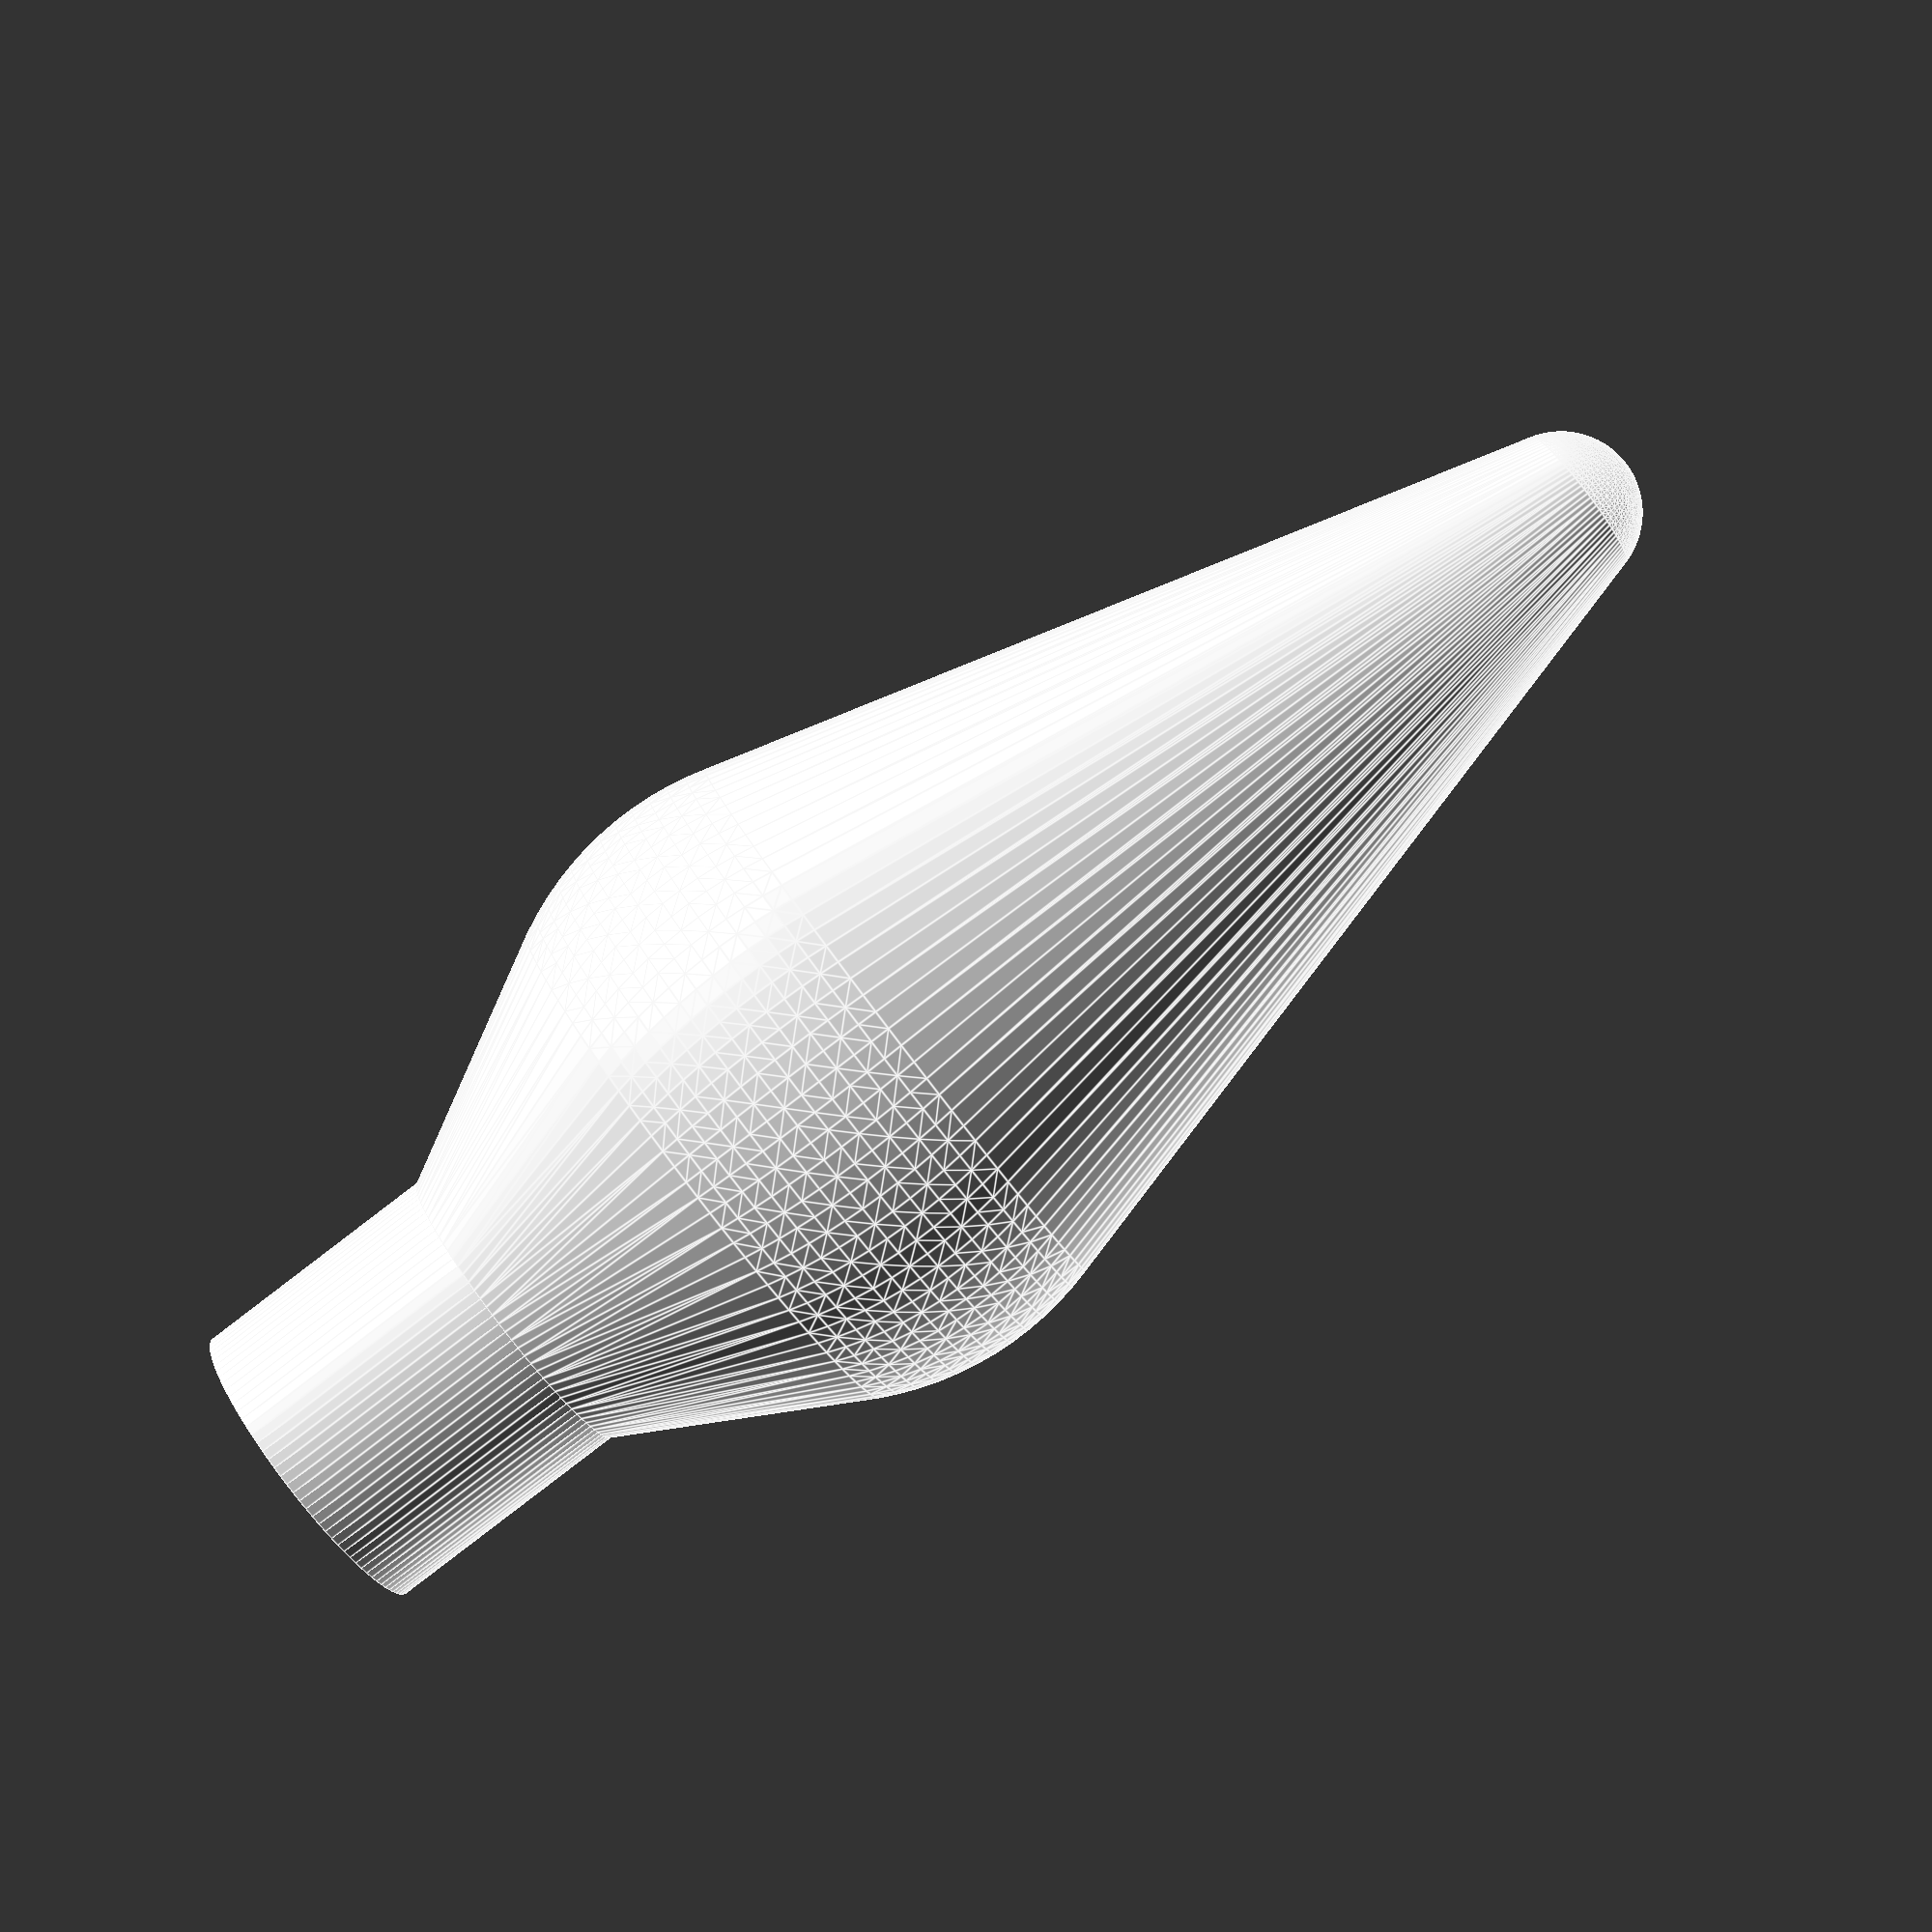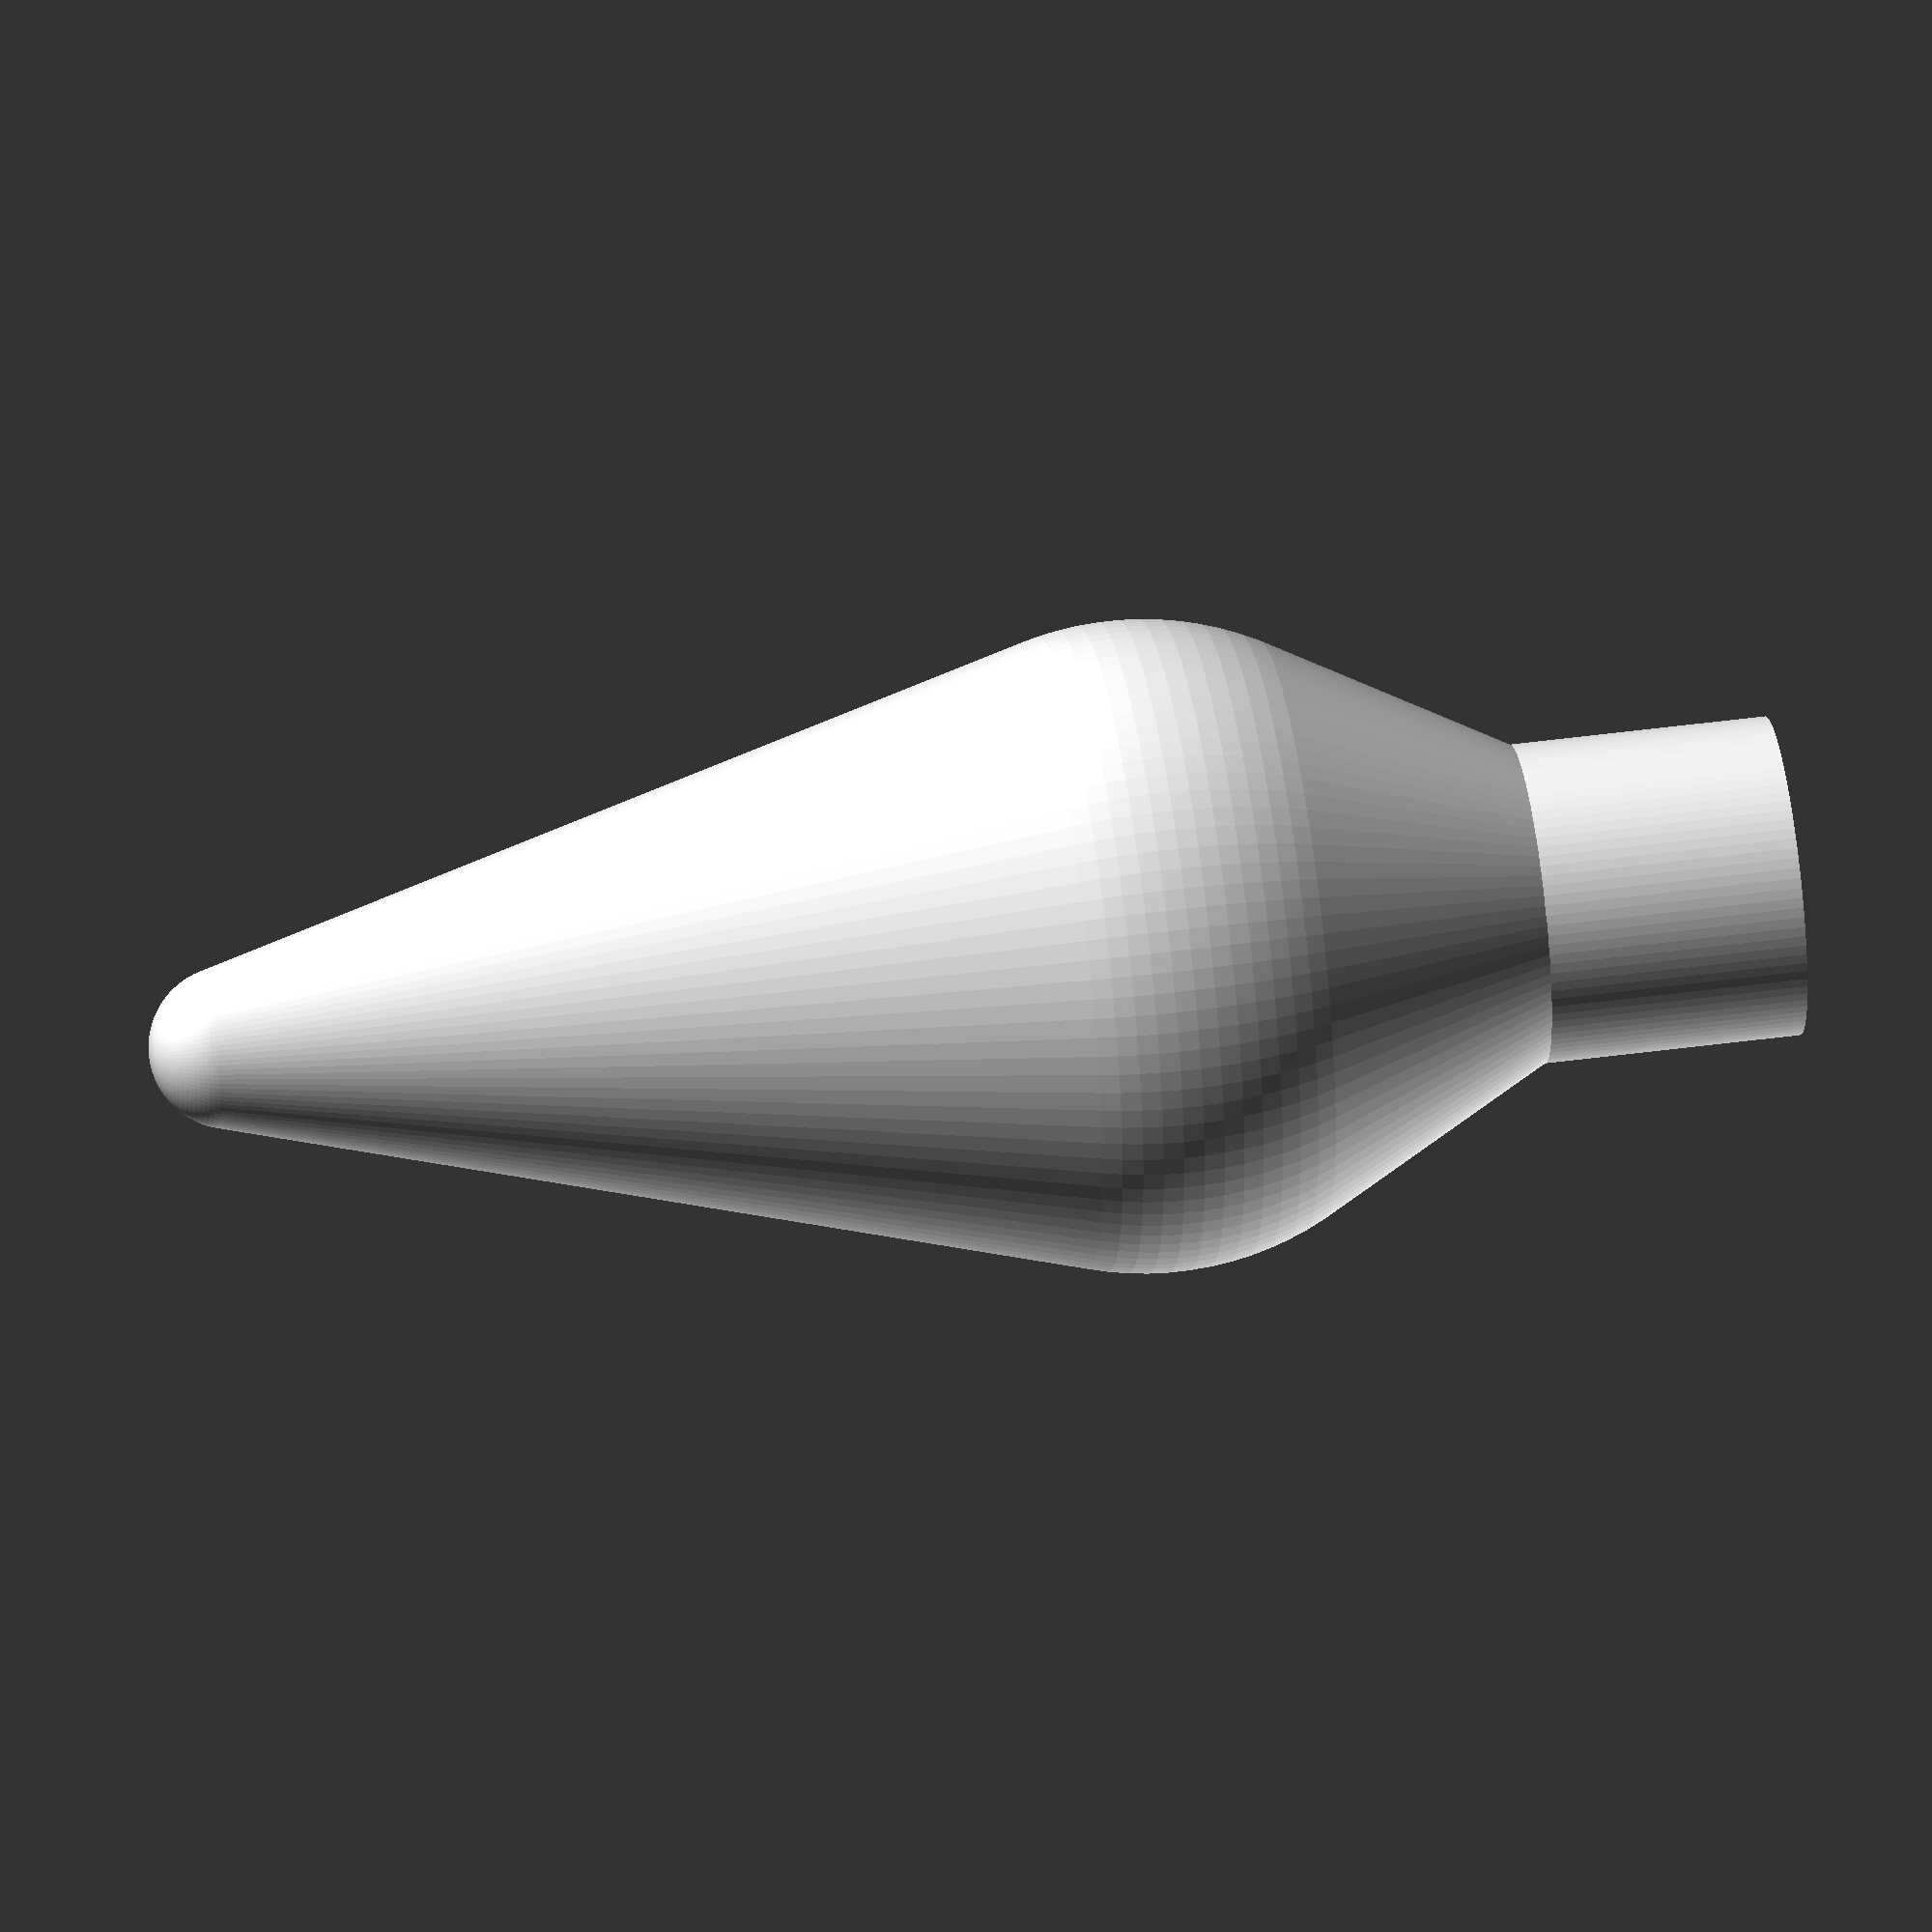
<openscad>
//Custom fairy light cap generator 2023

//This is a FAST print by default
//You may wish to make minimum layer time zero and
//print at a lower speed like 40mm per second if it
//all goes a bit floppy.

//You can adjust these 3 variables to suit your application
//Make sure you leave the  = and ; intact on either side

basedia=9.8; //outside diameter of base
baselip=8;   //length of base
lampsize=20; //diameter of globe

//Advanced variables
facets=100;  //facets on bulb 6=hexagonal 100=round
wall=0.4;    //thickness of wall (multiple of print nozzle)
tip=5;       //diameter of tip of bulb
shape=1.7;   //0.7-1.7  1=diamond 1.7=round base

//Do not make changes below here
$fn=facets;
difference() {
    union() {
        //Outside shell of globe
        hull() {
            //base of globe
            translate([0,0,(lampsize/shape)+baselip])
                sphere(d=lampsize);
                //top of globe
            translate([0,0,(lampsize*2)+baselip])
                sphere(d=tip,$fn=100);
            //base cylinder interface
            translate([0,0,baselip-.1])
                cylinder(h=.1,d=basedia,$fn=100);
        }
        //base cylinder
        cylinder(h=baselip,d=basedia,$fn=100);
    }

    //Inside hollow of globe
    hull() {
        //base of globe
        translate([0,0,(lampsize/shape)+baselip])
            sphere(d=lampsize-(2*wall));
        //top of globe
        translate([0,0,(lampsize*2)+baselip])
            sphere(d=tip-(2*wall),$fn=100);
        //base cylinder interface
        translate([0,0,baselip-.1])
            cylinder(h=.1,d=basedia-(2*wall)-.2,$fn=100);
    }
    //base cylinder interior
    translate([0,0,-1])
        cylinder(h=baselip,d=basedia-(2*wall),$fn=100);
    //base internal ridge
    translate([0,0,baselip-1.1])
        cylinder(h=1.2,d1=basedia-(2*wall),d2=basedia-(2*wall)-1,$fn=100);
    //x-ray cube
    //translate([-50,-50,-40])
    //cube([100,50,100]);
}
</openscad>
<views>
elev=268.5 azim=353.5 roll=232.7 proj=p view=edges
elev=135.7 azim=86.4 roll=99.0 proj=o view=wireframe
</views>
